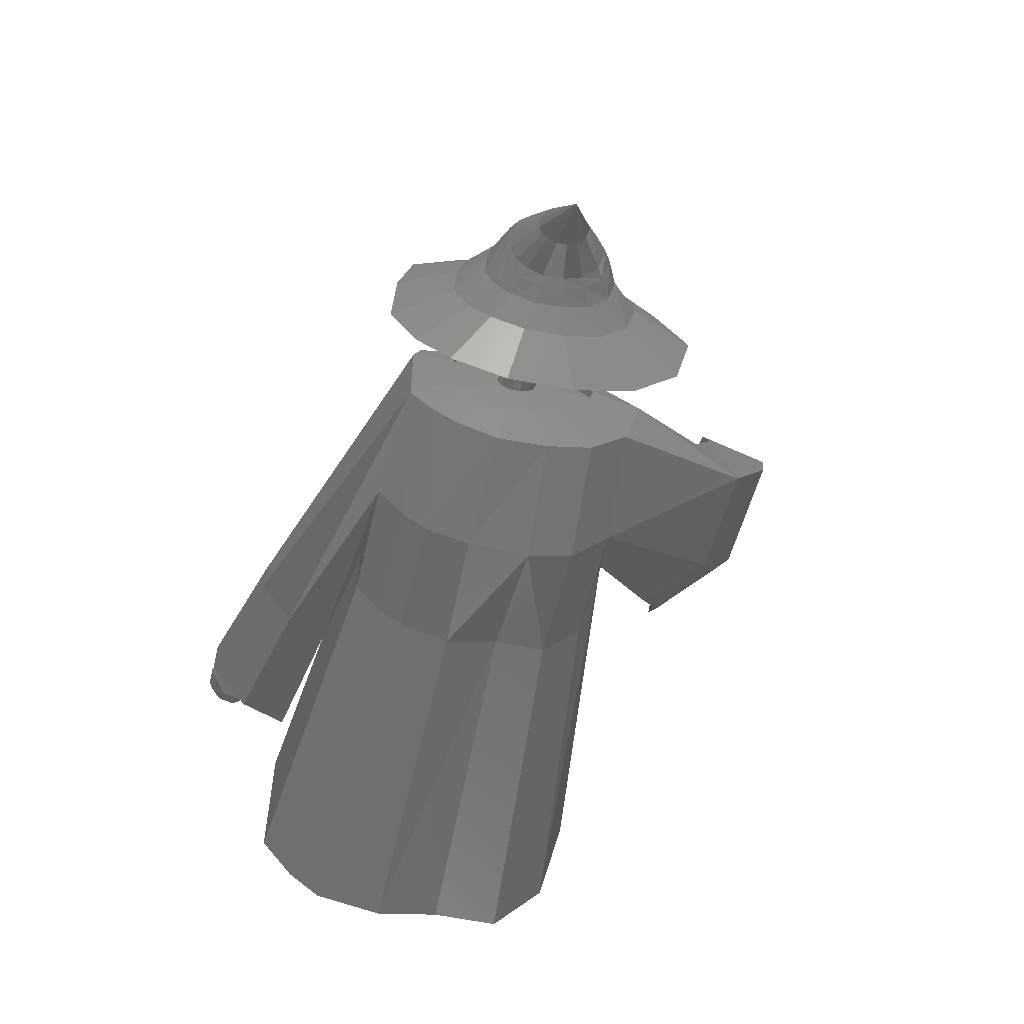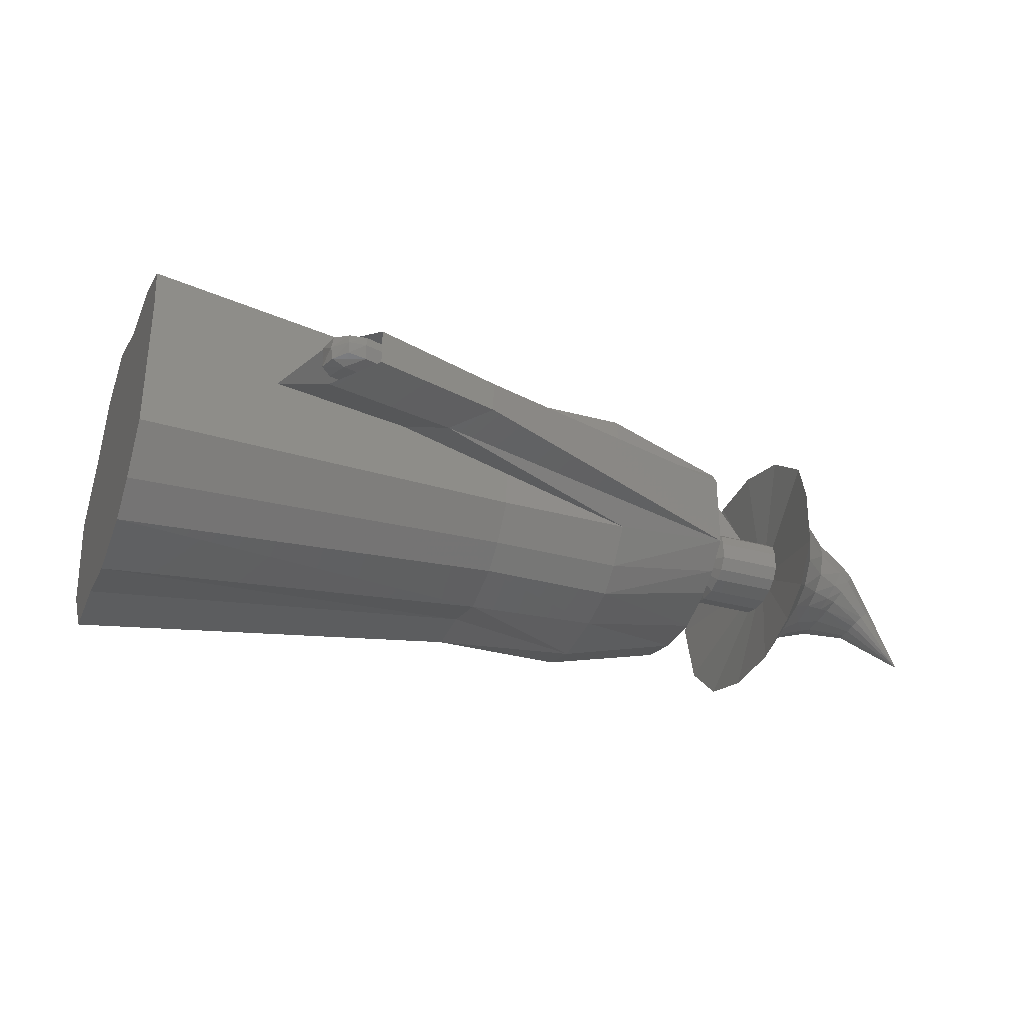
<metadata>
{"format":"stl","ext":"stl","renderer":"f3d","projection":"perspective","resolution":1024,"background":"white","views":[{"elev":-55.1,"azim":77.0,"up":"+Z"},{"elev":-33.8,"azim":-20.3,"up":"+Z"}]}
</metadata>
<code>
# stl→obj: 368 verts, 732 faces
v -2.224e-15 -10.52 -15.82
v -1.404e-15 -13.31 -13.66
v -3.18e-15 -4.591 -16.85
v -2.484e-16 -16.25 -10.08
v 2.299e-15 -16.25 1.389
v 3.08e-15 -15.34 5.408
v 2.87e-15 -10.52 7.124
v 2.167e-15 -4.781 7.124
v 1.883e-15 1.933 9.545
v 7.626e-16 6.689 7.124
v -4.129e-16 8.984 3.095
v -1.993e-15 13.53 -1.515
v -2.875e-15 12.4 -6.111
v -3.757e-15 11.27 -10.71
v -3.629e-15 0.9541 -15.82
v -4.331e-15 6.689 -15.82
v 31.46 -10.8 -11.1
v 31.46 -8.734 -12.69
v 31.46 -4.634 -13.89
v 31.46 -0.2386 -12.69
v 31.46 4.009 -12.69
v 31.46 7.401 -8.907
v 36.44 8.237 -5.503
v 31.46 9.074 -2.099
v 31.46 5.709 1.315
v 31.46 4.009 4.299
v 31.46 0.4867 6.092
v 31.46 -4.486 4.299
v 31.46 -8.734 4.299
v 31.46 -12.31 3.028
v 31.46 -12.98 0.05131
v 31.46 -12.98 -8.444
v 31.46 -12.98 -4.196
v 42.03 -8.734 -12.69
v 42.03 -10.8 -11.1
v 42.03 -12.98 -8.444
v 42.03 -4.994 -13.58
v 42.03 0.1508 -13.87
v 42.03 4.009 -12.69
v 42.03 7.401 -8.907
v 35.76 18.6 -1.194
v 29.17 14.54 0.6425
v 36.56 13.28 3.305
v 42.03 9.074 -2.099
v 42.03 5.709 1.315
v 42.03 4.009 4.299
v 42.03 0.4867 6.092
v 42.03 -4.486 4.299
v 42.03 -8.734 4.299
v 42.03 -12.31 3.028
v 42.03 -12.98 0.05131
v 21.77 -14.67 -4.178
v 51.67 -12.2 -7.218
v 51.67 -10.2 -9.175
v 51.67 -4.688 -11.67
v 51.67 -8.306 -10.35
v 24.57 -18.11 -5.959
v 51.67 -0.4578 -11.41
v 51.67 3.366 -10.35
v 45.53 18.91 -0.874
v 51.67 6.472 -7.559
v 32.04 22.65 5.749
v 23.27 17.89 7.672
v 46.08 15.12 2.712
v 32.69 17.01 10.48
v 51.67 8.005 -2.537
v 51.67 4.922 -0.5188
v 51.67 3.366 0.4788
v 51.67 0.1394 1.078
v 51.67 -4.416 0.4788
v 51.67 -8.306 0.4788
v 51.67 -11.58 0.05387
v 24.57 -18.11 -2.396
v 51.67 -12.2 -0.9414
v 27.37 -21.04 -2.817
v 10.47 -16.73 -4.18
v 52.77 -7.608 -7.18
v 52.77 -8.825 -5.986
v 27.37 -21.04 -5.445
v 52.77 -6.451 -7.898
v 52.77 -4.243 -8.703
v 13.71 -20.72 -6.245
v 52.77 -1.662 -8.546
v 52.77 0.6711 -7.898
v 52.77 2.567 -6.194
v 41.6 18.5 11.18
v 41.8 23.35 7.428
v 30.71 23.23 8.715
v 20.49 18.04 10.66
v 31.23 17.46 13.53
v 52.77 3.502 -3.129
v 52.77 1.621 -1.592
v 52.77 0.6711 -0.6236
v 52.77 -1.298 -0.2578
v 52.77 -4.077 -0.6236
v 52.77 -6.451 -0.6236
v 52.77 -8.449 -0.883
v 52.77 -8.825 -2.161
v 16.97 -24.12 -2.602
v 13.71 -20.72 -2.115
v 16.97 -24.12 -5.649
v 17.2 -16.31 -4.175
v 52.09 -8.825 -2.161
v 52.09 -8.825 -5.986
v 52.09 -7.608 -7.18
v 52.09 -6.451 -7.898
v 52.09 -4.243 -8.703
v 52.09 -1.662 -8.546
v 19.1 -21.13 -5.599
v 18.46 -19.26 -5.33
v 52.09 0.6711 -7.898
v 52.09 2.567 -6.194
v 52.09 3.502 -3.129
v 39.53 18.67 15.17
v 40.28 24.21 11.37
v 39.46 21.31 5.785
v 37.1 20.7 4.662
v 30.48 16.83 5.136
v 37.5 18.01 6.957
v 40.01 18.47 8.242
v 52.09 1.621 -1.592
v 52.09 0.6711 -0.6236
v 52.09 -1.298 -0.2578
v 52.09 -4.077 -0.6236
v 52.09 -6.451 -0.6236
v 52.09 -8.449 -0.883
v 20.43 -22.55 -4.132
v 20.58 -22.16 -3.087
v 19.1 -21.13 -2.708
v 18.46 -19.26 -3.015
v 20.58 -22.16 -5.184
v 18.97 -18.73 -4.174
v 52.72 -4.633 -4.904
v 52.72 -4.914 -4.495
v 52.75 -4.879 -3.847
v 52.72 -4.255 -5.145
v 52.72 -3.66 -5.324
v 52.72 -2.964 -5.295
v 52.72 -2.317 -5.081
v 13.7 -20.92 -5.608
v 14.34 -22.79 -5.877
v 52.72 -1.817 -4.593
v 52.72 -1.633 -3.867
v 42.89 18.17 5.93
v 42.88 19.5 5.251
v 42.54 20.55 3.72
v 39.5 21.51 6.591
v 41.05 21.71 6.898
v 38.04 20.73 6.638
v 37.72 19.13 5.012
v 40.36 19.33 9.383
v 38.87 18.83 9.105
v 38.44 20 7.89
v 41.35 19.62 8.838
v 52.72 -1.987 -3.376
v 52.72 -2.341 -3.011
v 52.72 -2.896 -2.817
v 52.7 -3.641 -2.853
v 52.77 -4.729 -3.402
v 52.73 -4.273 -3.036
v 15.81 -23.82 -5.462
v 15.67 -24.21 -4.41
v 15.81 -23.82 -3.365
v 14.34 -22.79 -2.987
v 13.7 -20.92 -3.293
v 14.21 -20.38 -4.452
v 53.68 -4.914 -4.495
v 53.71 -4.879 -3.847
v 53.68 -4.633 -4.904
v 53.68 -4.255 -5.145
v 53.73 -4.729 -3.402
v 53.68 -3.66 -5.324
v 53.68 -2.964 -5.295
v 53.68 -2.317 -5.081
v 53.68 -1.817 -4.593
v 12.86 -21.68 -5.434
v 13.3 -23.07 -5.558
v 53.68 -1.633 -3.867
v 53.68 -1.987 -3.376
v 41.49 20.81 7.917
v 38.42 22.21 9.326
v 39.79 22.39 9.68
v 37.14 21.45 9.476
v 39.66 19.57 11.35
v 37.51 18.98 11.6
v 36.99 20.06 10.53
v 40.08 20.41 11.51
v 40.27 21.55 10.6
v 53.68 -2.341 -3.011
v 53.67 -2.896 -2.817
v 53.65 -3.641 -2.853
v 53.68 -4.273 -3.036
v 14.33 -24 -5.346
v 14.25 -24.21 -4.498
v 14.33 -24 -3.643
v 13.3 -23.07 -3.471
v 12.94 -21.45 -4.53
v 12.86 -21.68 -3.612
v 54.71 -6.813 -3.601
v 54.64 -6.893 -5.093
v 54.63 -6.246 -6.036
v 54.63 -5.375 -6.59
v 54.75 -6.468 -2.576
v 54.63 -4.005 -7.003
v 54.63 -2.4 -6.936
v 54.63 -0.9104 -6.444
v 54.63 0.2417 -5.319
v 13.13 -23.12 -4.53
v 54.63 0.6662 -3.647
v 54.31 0.299 -2.705
v 37.59 22.21 11.56
v 36.31 21.45 11.71
v 39.44 21.55 12.84
v 38.96 22.39 11.92
v 36.16 20.06 12.76
v 36.68 18.98 13.84
v 38.01 19.41 14.05
v 39.25 20.41 13.74
v 54.63 -2.244 -1.228
v 54.63 -0.9647 -1.675
v 54.58 -3.961 -1.31
v 54.65 -5.415 -1.732
v 59.87 -6.893 -5.093
v 59.94 -6.813 -3.601
v 59.98 -6.468 -2.576
v 59.86 -6.246 -6.036
v 59.86 -5.375 -6.59
v 59.86 -4.005 -7.003
v 59.88 -5.415 -1.732
v 57.26 -5.415 -1.732
v 59.86 -2.4 -6.936
v 59.86 -0.9104 -6.444
v 59.86 0.2417 -5.319
v 57.24 0.6662 -3.647
v 59.86 0.6662 -3.647
v 56.99 0.1269 -2.624
v 53.29 -1.121 0.9028
v 52.48 0.4344 0.03471
v 36.64 22.21 14.14
v 35.36 21.45 14.29
v 35.28 20.76 14.81
v 38.49 21.55 15.41
v 38.39 20.98 15.86
v 38.01 22.39 14.49
v 35.21 20.06 15.33
v 35.73 18.98 16.41
v 37.06 19.41 16.62
v 38.3 20.41 16.32
v 53.1 -3.552 1.135
v 53.1 -2.159 1.213
v 52.89 -5.733 0.567
v 54.69 -5.673 1.703
v 59.04 -14.99 -2.374
v 58.8 -15.27 -7.438
v 58.77 -13.07 -10.64
v 59.17 -13.82 1.107
v 58.77 -10.11 -12.52
v 58.77 -5.462 -13.92
v 55.03 -3.445 2.112
v 57.25 -3.83 -0.8182
v 59.8 -3.961 -1.31
v 58.59 -5.313 5.402
v 58.84 -10.25 3.969
v 58.77 -0.01581 -13.69
v 58.77 5.04 -12.02
v 58.77 8.95 -8.204
v 58.77 10.39 -2.53
v 59.86 -0.1513 -2.517
v 54.98 -0.1488 1.301
v 59.86 -0.9647 -1.675
v 57.24 -0.9647 -1.675
v 48.29 -1.323 3.759
v 48.53 -0.8619 3.347
v 36.71 21.61 15.88
v 36.63 20.98 16.37
v 36.54 20.34 16.85
v 48.16 -3.02 3.921
v 48.16 -2.048 3.975
v 48.2 -4.13 3.643
v 49.44 -4.158 4.404
v 49.51 -2.946 4.603
v 61.49 -10.39 -3.03
v 61.57 -9.684 -0.9307
v 61.35 -10.56 -6.084
v 61.34 -9.231 -8.015
v 61.38 -7.53 0.7957
v 61.34 -7.446 -9.149
v 61.34 -4.642 -9.993
v 61.34 -1.357 -9.857
v 49.43 -2.048 4.722
v 54.92 -2.159 2.283
v 57.23 -2.244 -0.5661
v 59.85 -2.244 -1.228
v 58.75 0.5123 5.681
v 61.22 -4.552 1.66
v 61.34 1.692 -8.849
v 61.34 4.919 -3.125
v 61.34 4.051 -6.547
v 61.34 3.246 -0.8103
v 58.77 7.616 1.307
v 49.8 -0.8619 4.095
v 55.11 -1.121 1.973
v 58.77 4.856 4.164
v 43.02 -1.332 5.798
v 63.95 -8.363 -3.808
v 64.22 -7.86 -2.341
v 64.25 -6.331 -1.108
v 63.55 -8.479 -5.941
v 63.34 -7.538 -7.296
v 63.23 -6.271 -8.093
v 63.14 -4.281 -8.686
v 63.16 -1.949 -8.591
v 49.56 -1.323 4.506
v 61.32 -1.039 1.828
v 61.34 1.581 0.9133
v 64.23 -4.217 -0.4849
v 63.26 0.2162 -7.882
v 63.83 2.508 -3.859
v 63.49 1.891 -6.264
v 64.06 1.319 -2.232
v 64.24 0.1373 -1.021
v 66.7 -7.041 -3.48
v 66.19 -7.451 -4.585
v 66.98 -5.792 -2.512
v 65.44 -7.545 -6.188
v 65 -6.778 -7.218
v 64.75 -5.743 -7.825
v 64.56 -4.118 -8.276
v 64.59 -2.214 -8.203
v 64.32 -1.722 -0.377
v 67.09 -4.066 -2.015
v 64.81 -0.4471 -7.664
v 65.32 0.9199 -6.432
v 66.09 1.424 -4.6
v 66.6 0.4536 -3.362
v 66.99 -0.5115 -2.44
v 68.19 -5.493 -3.421
v 67.83 -6.586 -4.211
v 67.24 -6.945 -5.087
v 66.38 -7.028 -6.355
v 65.87 -6.356 -7.177
v 65.58 -5.451 -7.662
v 65.36 -4.028 -8.022
v 65.39 -2.362 -7.964
v 67.18 -2.03 -1.947
v 68.35 -3.983 -3.011
v 65.66 -0.8147 -7.533
v 66.26 0.3819 -6.549
v 67.15 0.8227 -5.086
v 67.76 -0.02629 -4.097
v 68.21 -0.8711 -3.36
v 70.42 -4.473 -6.186
v 70.17 -5.035 -6.56
v 69.79 -5.219 -6.96
v 69.24 -5.262 -7.538
v 68.91 -4.917 -7.916
v 68.72 -4.452 -8.139
v 68.57 -3.721 -8.306
v 68.6 -2.865 -8.279
v 68.44 -2.2 -2.966
v 70.54 -3.697 -5.989
v 68.77 -2.07 -8.08
v 69.16 -1.455 -7.626
v 69.75 -1.229 -6.952
v 70.14 -1.665 -6.495
v 70.43 -2.099 -6.156
v 73.51 -3.396 -11.05
v 70.59 -2.782 -5.973
f 1 2 3
f 3 2 4
f 3 4 5
f 3 5 6
f 3 6 7
f 3 7 8
f 3 8 9
f 3 9 10
f 3 10 11
f 3 11 12
f 3 12 13
f 3 13 14
f 15 14 16
f 3 14 15
f 1 17 2
f 1 18 17
f 1 19 18
f 3 19 1
f 3 20 19
f 3 15 20
f 21 20 16
f 16 20 15
f 16 14 21
f 21 14 22
f 14 23 22
f 14 13 23
f 13 12 23
f 23 12 24
f 24 12 25
f 12 11 25
f 25 11 26
f 11 10 26
f 26 10 9
f 26 9 27
f 28 27 9
f 28 9 8
f 28 8 7
f 29 28 7
f 29 7 6
f 30 29 6
f 5 30 6
f 31 30 5
f 4 32 33
f 5 4 31
f 31 4 33
f 2 32 4
f 2 17 32
f 34 35 18
f 18 35 17
f 17 35 36
f 32 17 36
f 37 34 18
f 19 37 18
f 19 38 37
f 19 20 38
f 38 20 21
f 38 21 39
f 22 40 21
f 21 40 39
f 22 23 40
f 40 23 41
f 23 42 41
f 23 43 42
f 23 44 43
f 23 24 44
f 25 45 24
f 24 45 44
f 26 46 25
f 25 46 45
f 26 27 47
f 46 26 47
f 28 48 47
f 27 28 47
f 28 29 49
f 48 28 49
f 30 50 49
f 29 30 49
f 31 51 50
f 30 31 50
f 33 51 31
f 33 52 51
f 36 52 33
f 32 36 33
f 35 53 36
f 35 54 53
f 34 54 35
f 34 55 56
f 37 55 34
f 34 56 54
f 36 57 52
f 36 53 57
f 37 58 55
f 38 58 37
f 38 39 58
f 39 40 59
f 39 59 58
f 40 60 61
f 40 41 60
f 59 40 61
f 41 62 60
f 41 63 62
f 41 42 63
f 42 43 63
f 64 65 43
f 44 64 43
f 43 65 63
f 66 64 44
f 66 44 67
f 44 45 67
f 67 45 68
f 68 45 46
f 68 46 47
f 68 47 69
f 70 69 47
f 70 47 48
f 70 48 49
f 71 70 49
f 71 49 50
f 72 71 50
f 51 72 50
f 52 73 51
f 74 72 51
f 75 74 51
f 75 51 73
f 57 76 52
f 76 73 52
f 53 77 78
f 54 77 53
f 53 79 57
f 53 74 75
f 79 53 75
f 53 78 74
f 54 80 77
f 56 80 54
f 55 80 56
f 55 58 81
f 55 81 80
f 82 57 79
f 82 76 57
f 58 83 81
f 58 84 83
f 58 59 84
f 59 85 84
f 59 61 85
f 61 66 85
f 61 60 66
f 60 86 64
f 60 87 86
f 60 62 87
f 66 60 64
f 62 88 87
f 62 89 88
f 62 63 89
f 63 65 89
f 64 86 65
f 65 86 90
f 65 90 89
f 91 66 67
f 85 66 91
f 92 67 68
f 91 67 92
f 93 68 94
f 94 68 69
f 92 68 93
f 94 69 70
f 95 70 71
f 96 95 71
f 95 94 70
f 97 96 71
f 97 71 72
f 98 97 72
f 98 72 74
f 75 73 99
f 99 73 100
f 76 100 73
f 78 98 74
f 101 79 75
f 99 101 75
f 76 102 100
f 82 102 76
f 103 98 104
f 104 98 78
f 105 104 78
f 77 105 78
f 106 105 77
f 80 106 77
f 82 79 101
f 107 106 80
f 81 107 80
f 107 81 83
f 108 107 83
f 82 109 110
f 82 101 109
f 82 110 102
f 108 83 84
f 111 108 84
f 111 84 85
f 112 111 85
f 112 85 91
f 113 112 91
f 86 114 90
f 87 114 86
f 87 115 114
f 87 88 115
f 116 115 88
f 117 116 88
f 117 88 89
f 117 89 118
f 118 89 119
f 119 89 90
f 119 90 120
f 120 90 114
f 91 92 113
f 113 92 121
f 121 92 93
f 122 121 93
f 93 94 122
f 122 94 123
f 123 94 124
f 124 94 95
f 95 96 124
f 124 96 125
f 125 96 126
f 126 96 97
f 126 97 103
f 103 97 98
f 127 99 128
f 128 99 129
f 129 99 100
f 101 99 127
f 130 129 100
f 102 130 100
f 101 127 131
f 101 131 109
f 102 132 130
f 110 132 102
f 104 133 134
f 105 133 104
f 104 134 103
f 135 126 103
f 134 135 103
f 105 136 133
f 106 136 105
f 107 136 106
f 107 108 137
f 107 137 136
f 108 138 137
f 108 139 138
f 108 111 139
f 140 110 109
f 140 132 110
f 141 109 131
f 141 140 109
f 111 142 139
f 111 112 142
f 112 113 142
f 143 113 121
f 142 113 143
f 144 120 114
f 145 144 114
f 145 114 115
f 146 145 115
f 146 115 116
f 117 147 116
f 146 116 148
f 116 147 148
f 117 149 147
f 117 150 149
f 117 118 150
f 150 118 119
f 119 151 152
f 119 120 151
f 150 119 153
f 119 152 153
f 120 154 151
f 144 154 120
f 155 121 122
f 143 121 155
f 156 122 157
f 157 122 123
f 155 122 156
f 157 123 124
f 158 124 125
f 158 157 124
f 159 160 125
f 159 125 126
f 160 158 125
f 135 159 126
f 161 131 127
f 161 127 162
f 162 127 128
f 163 128 129
f 162 128 163
f 163 129 164
f 130 164 129
f 165 164 130
f 166 165 130
f 166 130 132
f 141 131 161
f 140 166 132
f 134 167 168
f 135 134 168
f 133 169 167
f 134 133 167
f 170 169 136
f 136 169 133
f 135 168 171
f 159 135 171
f 172 170 137
f 137 170 136
f 138 173 137
f 137 173 172
f 139 174 138
f 138 174 173
f 142 175 139
f 139 175 174
f 140 176 166
f 141 176 140
f 141 177 176
f 141 161 177
f 143 178 142
f 142 178 175
f 155 179 143
f 143 179 178
f 144 180 154
f 145 180 144
f 145 148 180
f 146 148 145
f 147 149 181
f 147 182 148
f 147 181 182
f 148 182 180
f 149 183 181
f 149 153 183
f 150 153 149
f 152 184 185
f 152 151 184
f 153 152 186
f 152 185 186
f 151 187 184
f 154 187 151
f 153 186 183
f 154 188 187
f 180 188 154
f 156 189 155
f 155 189 179
f 156 157 190
f 189 156 190
f 158 191 190
f 157 158 190
f 160 192 191
f 158 160 191
f 159 171 192
f 160 159 192
f 161 162 193
f 177 161 193
f 194 162 163
f 193 162 194
f 194 163 195
f 195 163 164
f 196 164 165
f 195 164 196
f 197 198 165
f 197 165 166
f 198 196 165
f 176 197 166
f 168 199 171
f 200 199 168
f 200 168 167
f 201 200 167
f 201 167 169
f 202 201 169
f 202 169 170
f 202 170 172
f 199 203 171
f 171 203 192
f 204 172 173
f 204 202 172
f 204 173 205
f 205 173 206
f 206 173 174
f 206 174 207
f 207 174 175
f 207 175 178
f 176 208 197
f 177 208 176
f 177 194 208
f 177 193 194
f 178 179 209
f 207 178 209
f 179 189 210
f 209 179 210
f 180 182 188
f 181 211 182
f 181 212 211
f 181 183 212
f 182 213 188
f 182 214 213
f 182 211 214
f 183 215 212
f 183 186 215
f 186 185 216
f 184 216 185
f 184 217 216
f 184 187 217
f 186 216 215
f 187 218 217
f 188 218 187
f 188 213 218
f 189 219 220
f 189 190 219
f 189 220 210
f 191 219 190
f 192 221 191
f 191 221 219
f 192 203 222
f 192 222 221
f 208 194 195
f 208 195 196
f 208 196 198
f 197 208 198
f 200 223 224
f 199 200 224
f 199 224 225
f 203 199 225
f 201 226 223
f 200 201 223
f 227 226 202
f 202 226 201
f 228 227 204
f 204 227 202
f 203 225 229
f 222 203 230
f 230 203 229
f 205 231 204
f 204 231 228
f 206 232 205
f 205 232 231
f 207 233 206
f 206 233 232
f 209 234 207
f 207 234 235
f 207 235 233
f 209 236 234
f 209 210 236
f 210 237 238
f 210 220 237
f 210 238 236
f 211 239 214
f 211 240 239
f 211 212 240
f 212 241 240
f 212 215 241
f 213 242 243
f 214 244 242
f 213 214 242
f 213 243 218
f 214 239 244
f 215 245 241
f 215 246 245
f 215 216 246
f 216 217 246
f 217 247 246
f 218 247 217
f 218 243 248
f 218 248 247
f 220 219 237
f 219 249 250
f 221 249 219
f 219 250 237
f 221 251 249
f 222 251 221
f 222 252 251
f 222 230 252
f 224 253 225
f 254 253 224
f 254 224 223
f 255 254 223
f 255 223 226
f 225 256 229
f 225 253 256
f 257 255 226
f 257 226 227
f 257 227 228
f 258 257 228
f 258 228 231
f 230 259 252
f 230 260 259
f 230 261 260
f 230 229 261
f 229 262 261
f 229 263 262
f 229 256 263
f 258 231 264
f 264 231 265
f 265 231 232
f 265 232 266
f 266 232 233
f 266 233 235
f 266 235 267
f 235 268 267
f 234 268 235
f 234 236 268
f 236 238 269
f 236 270 268
f 236 271 270
f 236 269 271
f 238 272 273
f 238 237 272
f 238 273 269
f 237 250 272
f 239 240 274
f 239 274 244
f 240 241 274
f 241 275 274
f 241 245 275
f 242 275 243
f 243 276 248
f 243 275 276
f 242 274 275
f 244 274 242
f 245 246 276
f 245 276 275
f 246 247 276
f 248 276 247
f 250 277 278
f 249 277 250
f 250 278 272
f 249 279 277
f 251 279 249
f 251 280 279
f 251 252 280
f 252 281 280
f 252 259 281
f 254 282 253
f 253 283 256
f 282 283 253
f 254 284 282
f 255 284 254
f 257 285 255
f 255 285 284
f 286 263 256
f 283 286 256
f 257 287 285
f 257 288 287
f 258 288 257
f 258 289 288
f 258 264 289
f 259 290 281
f 259 291 290
f 260 291 259
f 260 292 291
f 261 292 260
f 261 293 292
f 261 294 293
f 261 262 294
f 295 294 262
f 286 295 262
f 286 262 263
f 264 265 289
f 265 296 289
f 265 266 296
f 266 297 298
f 266 267 297
f 296 266 298
f 297 267 299
f 267 300 299
f 267 268 300
f 268 270 300
f 269 273 301
f 271 269 302
f 269 301 302
f 270 303 300
f 270 294 303
f 270 293 294
f 270 292 293
f 271 292 270
f 271 291 292
f 271 302 291
f 273 272 304
f 273 304 301
f 272 278 304
f 277 304 278
f 279 304 277
f 279 280 304
f 280 281 304
f 281 290 304
f 284 305 282
f 282 306 283
f 305 306 282
f 307 286 283
f 306 307 283
f 284 308 305
f 285 308 284
f 287 309 285
f 285 309 308
f 307 295 286
f 287 310 309
f 287 311 310
f 288 311 287
f 288 312 311
f 288 289 312
f 289 296 312
f 313 304 290
f 302 313 290
f 302 290 291
f 295 314 294
f 315 303 294
f 315 294 314
f 316 314 295
f 307 316 295
f 296 317 312
f 296 298 317
f 298 318 319
f 298 297 318
f 317 298 319
f 318 297 320
f 297 299 320
f 320 299 321
f 321 299 315
f 299 300 315
f 315 300 303
f 302 301 313
f 301 304 313
f 305 322 306
f 323 322 305
f 308 323 305
f 324 307 306
f 322 324 306
f 324 316 307
f 325 323 308
f 309 325 308
f 309 326 325
f 310 326 309
f 310 327 326
f 328 327 310
f 311 328 310
f 311 329 328
f 311 312 329
f 312 317 329
f 316 330 314
f 321 315 314
f 321 314 330
f 331 330 316
f 324 331 316
f 329 317 332
f 317 319 332
f 332 319 333
f 333 319 334
f 319 318 334
f 334 318 335
f 318 320 335
f 335 320 336
f 336 320 321
f 336 321 330
f 322 337 324
f 338 337 322
f 323 338 322
f 325 339 323
f 339 338 323
f 337 331 324
f 340 339 325
f 326 340 325
f 327 341 326
f 326 341 340
f 327 342 341
f 343 342 327
f 328 343 327
f 328 344 343
f 328 329 344
f 329 332 344
f 336 330 345
f 331 345 330
f 346 345 331
f 337 346 331
f 344 332 347
f 332 333 347
f 348 333 349
f 333 334 349
f 347 333 348
f 349 334 350
f 334 335 350
f 350 335 351
f 335 336 351
f 351 336 345
f 352 346 337
f 352 337 338
f 353 352 338
f 353 338 339
f 354 339 340
f 354 353 339
f 355 354 340
f 355 340 341
f 356 341 342
f 356 355 341
f 357 356 342
f 358 357 342
f 358 342 343
f 358 343 359
f 359 343 344
f 359 344 347
f 346 360 345
f 351 345 360
f 361 360 346
f 352 361 346
f 359 347 362
f 362 347 348
f 363 348 364
f 364 348 349
f 362 348 363
f 364 349 365
f 365 349 350
f 365 350 366
f 366 350 351
f 366 351 360
f 367 361 352
f 367 352 353
f 367 353 354
f 367 354 355
f 367 355 356
f 367 356 357
f 367 357 358
f 367 358 359
f 367 359 362
f 361 368 360
f 366 360 368
f 367 368 361
f 367 362 363
f 367 363 364
f 367 364 365
f 367 365 366
f 367 366 368

</code>
